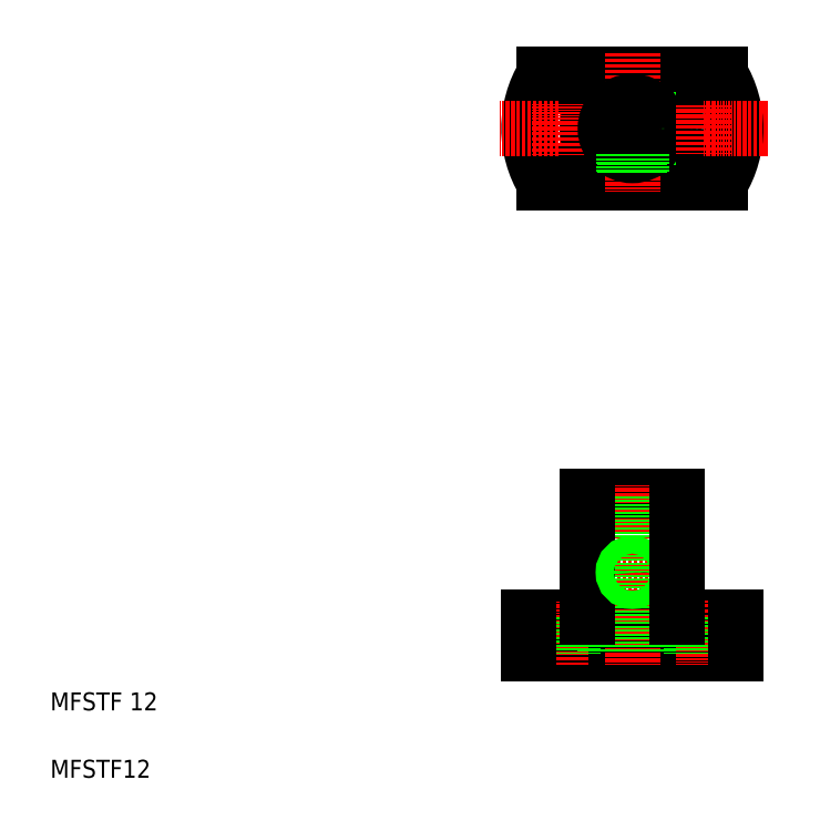
<metadata>
{"format":"dxf","ext":"dxf","renderer":"ezdxf+matplotlib","layout":"modelspace","background":"white","min_lineweight":24,"dpi":150}
</metadata>
<code>
0
SECTION
2
ENTITIES
0
LINE
8
CENTER
10
110
20
154.5
30
0
11
169.9
21
154.5
31
0
0
LINE
8
CENTER
10
134.9
20
55.73
30
0
11
152.1
21
55.73
31
0
0
LINE
8
0
10
120
20
142.5
30
0
11
159.2
21
142.5
31
0
0
LINE
8
0
10
120
20
166.5
30
0
11
159.2
21
166.5
31
0
0
CIRCLE
8
0
10
139.6
20
154.5
30
0
40
10
0
LINE
8
0
10
129.6
20
72.73
30
0
11
149.6
21
72.73
31
0
0
LINE
8
0
10
145.6
20
54.13
30
0
11
149.6
21
54.13
31
0
0
LINE
8
0
10
145.6
20
57.33
30
0
11
149.6
21
57.33
31
0
0
LINE
8
0
10
145.6
20
53.73
30
0
11
149.6
21
53.73
31
0
0
LINE
8
0
10
145.6
20
57.73
30
0
11
149.6
21
57.73
31
0
0
LINE
8
0
10
116.6
20
45.73
30
0
11
162.6
21
45.73
31
0
0
LINE
8
0
10
116.6
20
37.73
30
0
11
162.6
21
37.73
31
0
0
LINE
8
0
10
145.2
20
156.5
30
0
11
149.4
21
156.5
31
0
0
LINE
8
0
10
145.4
20
156.1
30
0
11
149.4
21
156.1
31
0
0
LINE
8
0
10
145.4
20
152.9
30
0
11
149.4
21
152.9
31
0
0
LINE
8
0
10
145.2
20
152.5
30
0
11
149.4
21
152.5
31
0
0
TEXT
8
0
10
10
20
25
30
0
40
4
1
MFSTF 12
0
TEXT
8
0
10
10
20
10
30
0
40
4
1
MFSTF12
0
LINE
8
CENTER
10
123.6
20
49.22
30
0
11
123.6
21
35.12
31
0
0
LINE
8
CENTER
10
139.6
20
75.11
30
0
11
139.6
21
35.12
31
0
0
LINE
8
0
10
120.8
20
45.73
30
0
11
120.8
21
37.73
31
0
0
LINE
8
0
10
126.3
20
45.73
30
0
11
126.3
21
37.73
31
0
0
LINE
8
0
10
145.6
20
72.73
30
0
11
145.6
21
37.73
31
0
0
LINE
8
0
10
133.6
20
72.73
30
0
11
133.6
21
37.73
31
0
0
LINE
8
0
10
116.6
20
45.73
30
0
11
116.6
21
37.73
31
0
0
LINE
8
0
10
129.6
20
72.73
30
0
11
129.6
21
45.73
31
0
0
CIRCLE
8
0
10
139.6
20
55.73
30
0
40
1.6
0
CIRCLE
8
0
10
139.6
20
55.73
30
0
40
2
0
LINE
8
CENTER
10
139.6
20
171.4
30
0
11
139.6
21
140.4
31
0
0
CIRCLE
8
0
10
123.6
20
154.5
30
0
40
2.75
0
ARC
8
0
10
139.6
20
154.5
30
0
40
23
50
148.6
51
211.4
0
LINE
8
CENTER
10
110
20
154.5
30
0
11
123.4
21
154.5
31
0
0
LINE
8
CENTER
10
123.4
20
148.7
30
0
11
123.4
21
160
31
0
0
CIRCLE
8
0
10
139.6
20
154.5
30
0
40
6
0
LINE
8
0
10
141.6
20
148.9
30
0
11
141.6
21
144.7
31
0
0
LINE
8
0
10
141.2
20
148.7
30
0
11
141.2
21
144.7
31
0
0
LINE
8
0
10
138
20
148.7
30
0
11
138
21
144.7
31
0
0
LINE
8
0
10
137.6
20
148.9
30
0
11
137.6
21
144.7
31
0
0
LINE
8
0
10
137.6
20
147.8
30
0
11
137.6
21
147.8
31
0
0
LINE
8
0
10
137.6
20
146.8
30
0
11
137.6
21
146.8
31
0
0
LINE
8
CENTER
10
155.6
20
49.39
30
0
11
155.6
21
35.12
31
0
0
LINE
8
0
10
152.8
20
45.73
30
0
11
152.8
21
37.73
31
0
0
LINE
8
0
10
158.3
20
45.73
30
0
11
158.3
21
37.73
31
0
0
LINE
8
0
10
162.6
20
45.73
30
0
11
162.6
21
37.73
31
0
0
LINE
8
0
10
149.6
20
72.73
30
0
11
149.6
21
45.73
31
0
0
CIRCLE
8
0
10
155.6
20
154.5
30
0
40
2.75
0
ARC
8
0
10
139.6
20
154.5
30
0
40
23
50
328.6
51
31.45
0
LINE
8
CENTER
10
169.9
20
154.5
30
0
11
155.4
21
154.5
31
0
0
LINE
8
CENTER
10
155.4
20
148.9
30
0
11
155.4
21
159.8
31
0
0
ENDSEC
0
EOF

</code>
